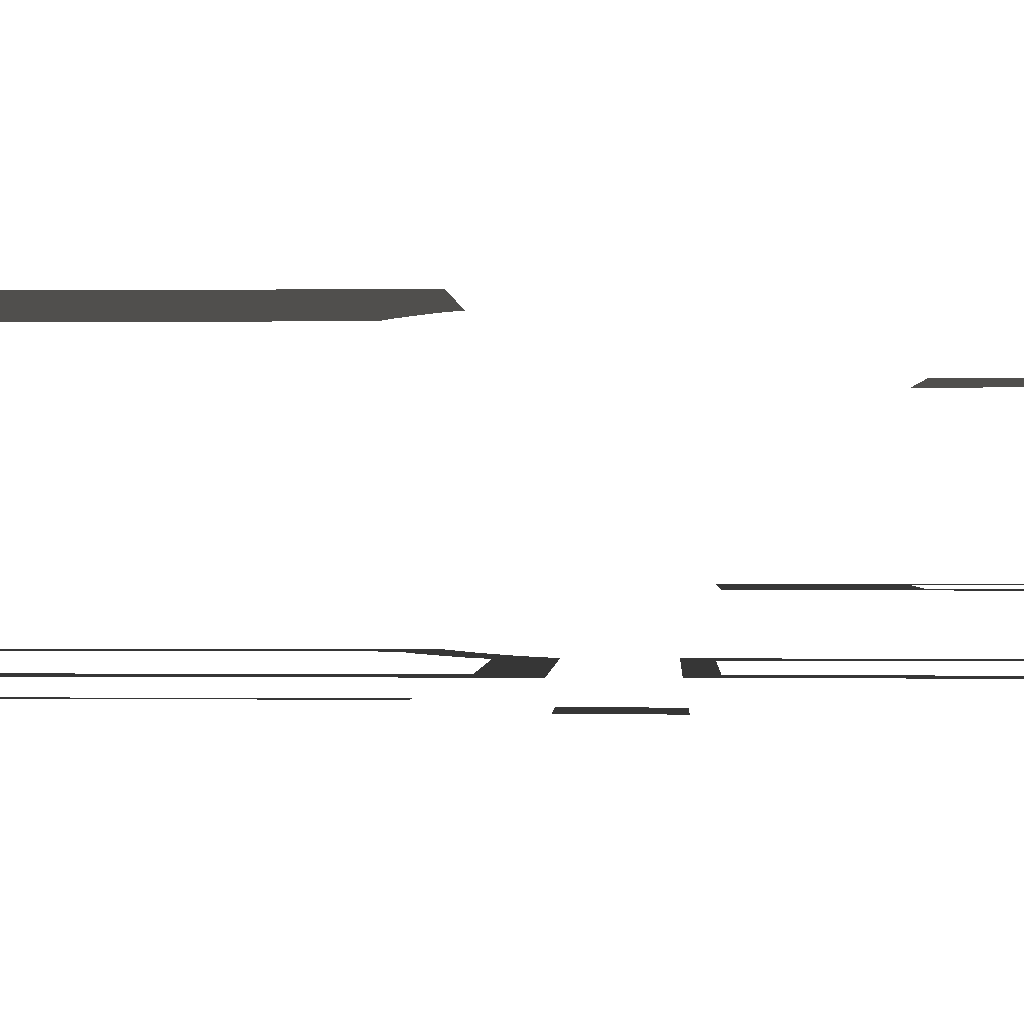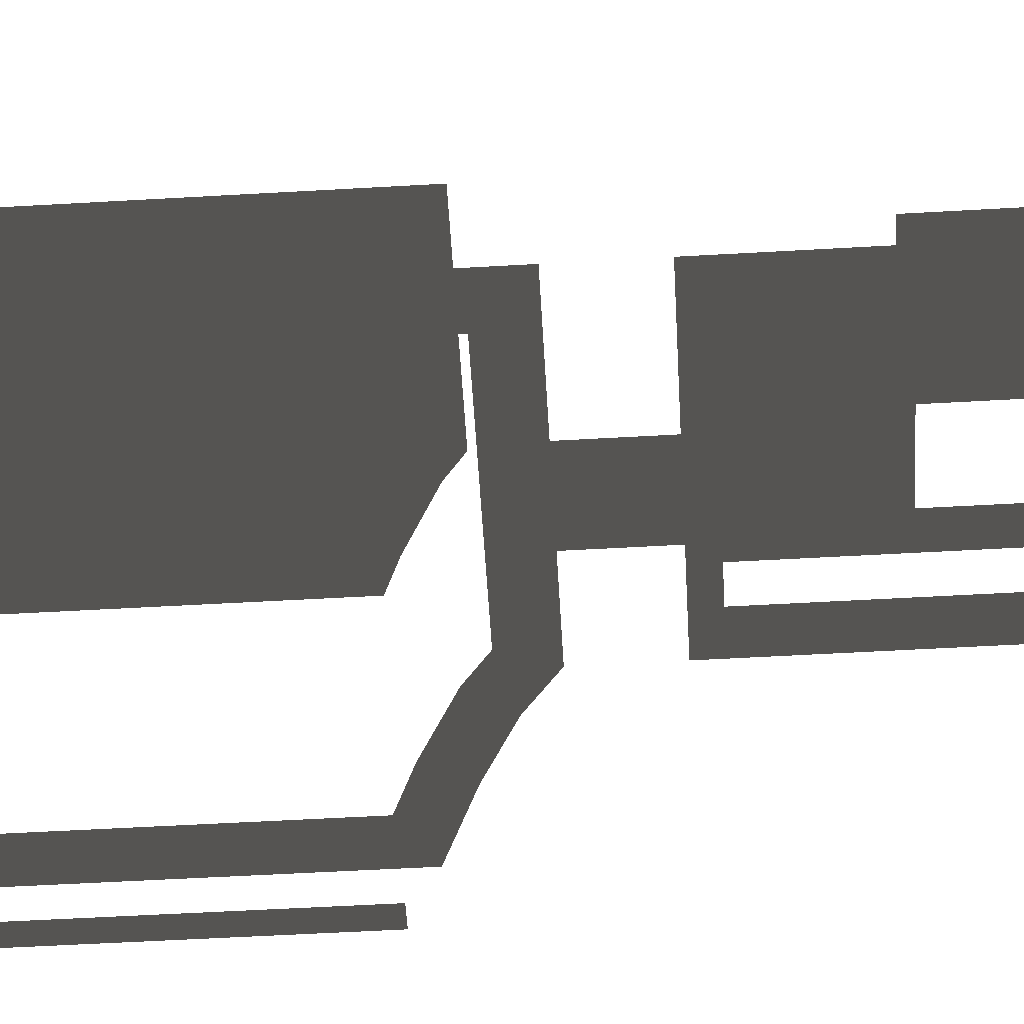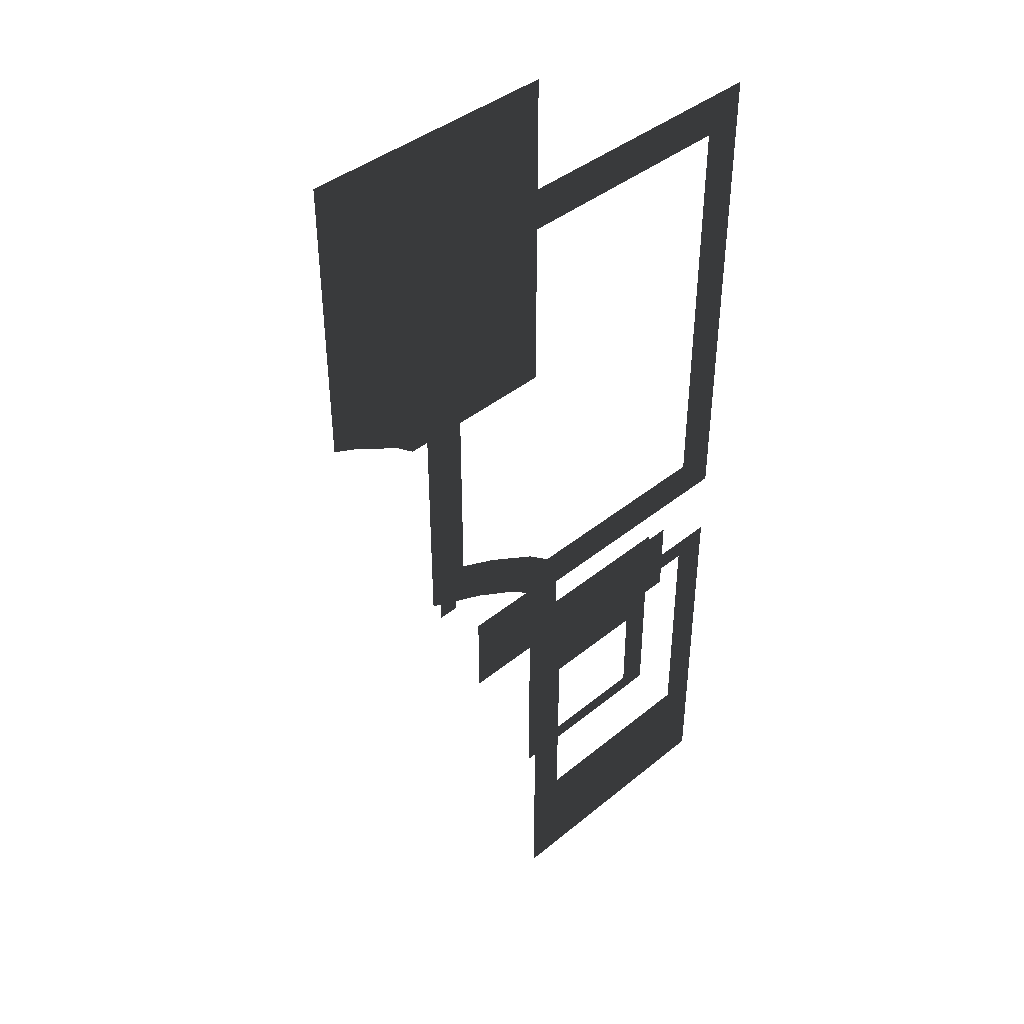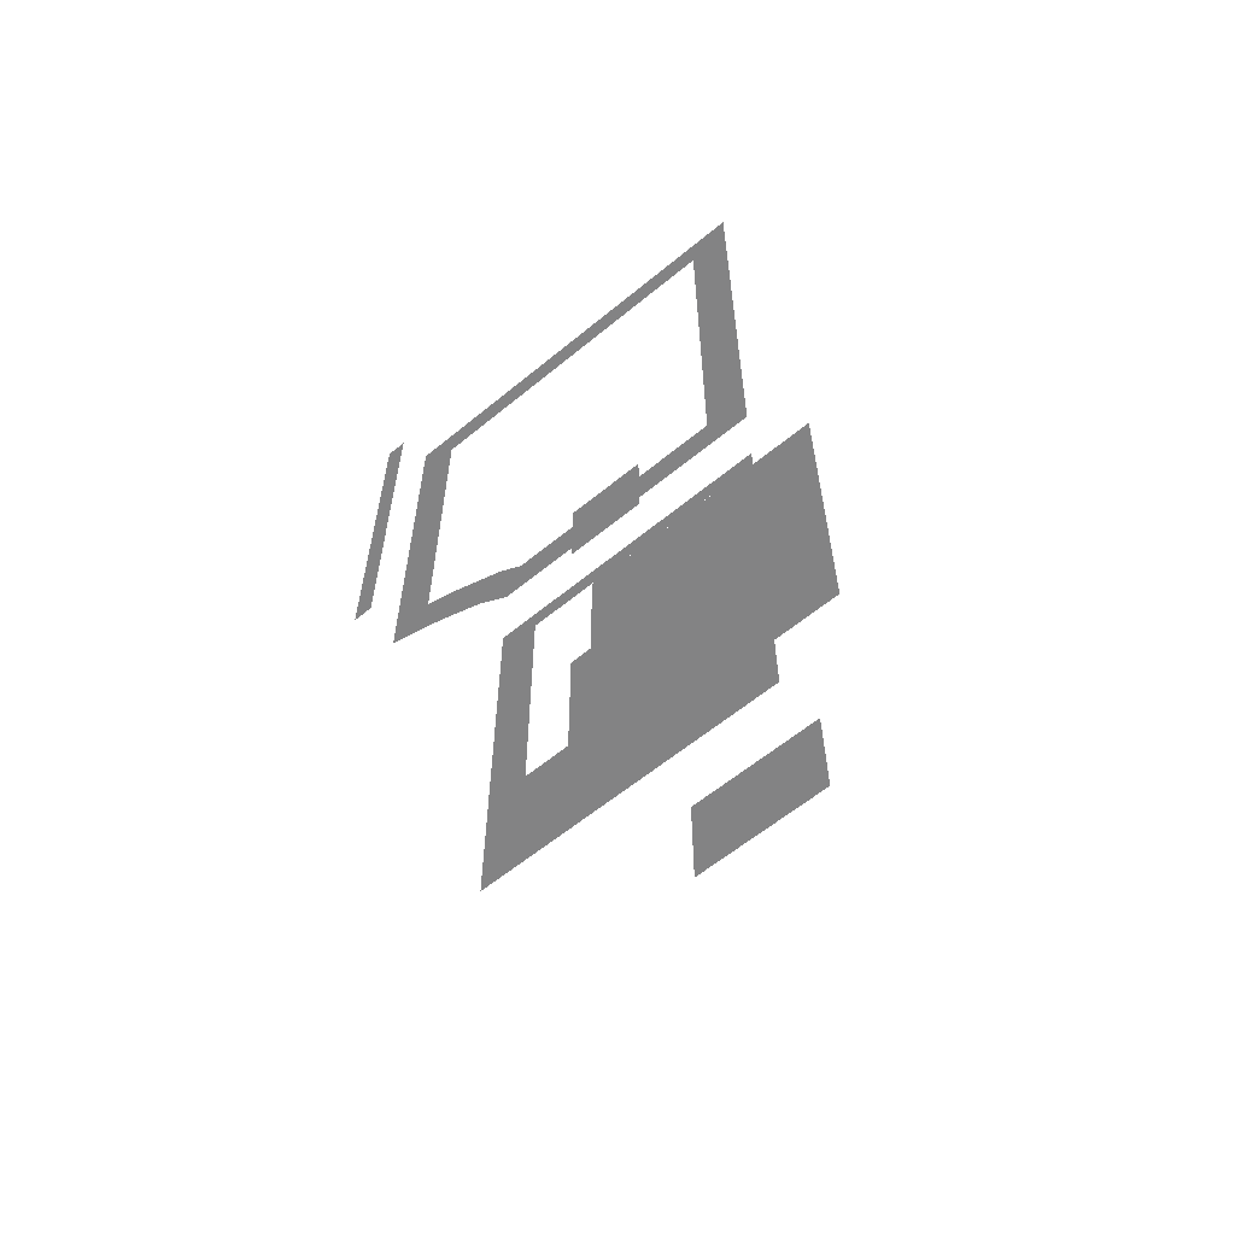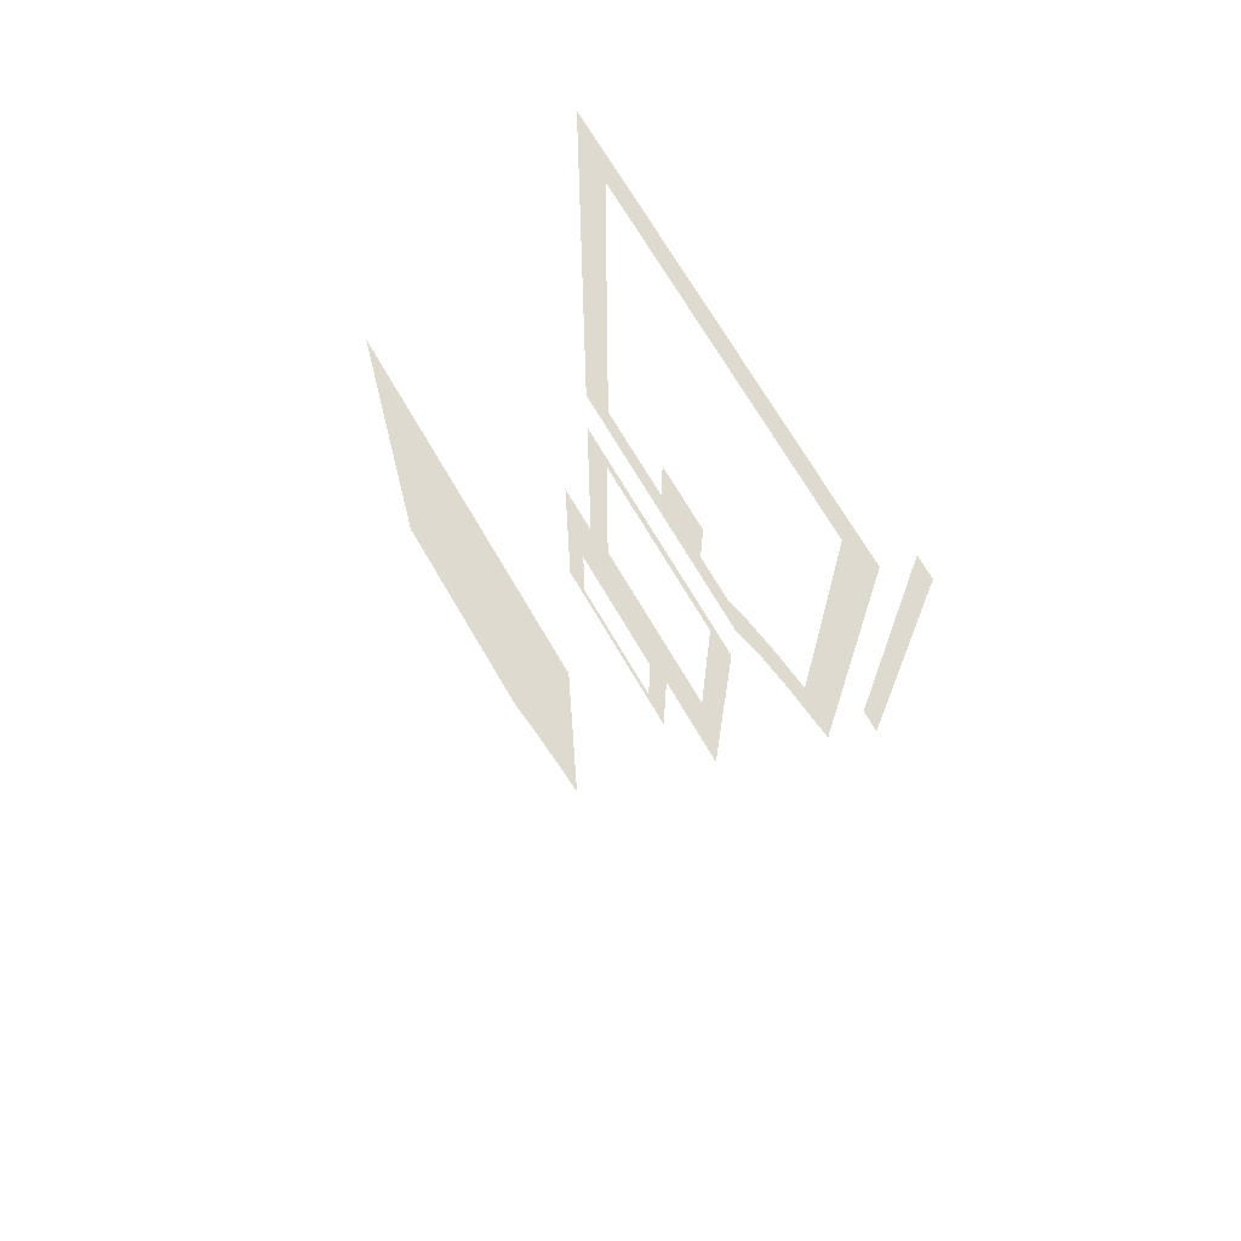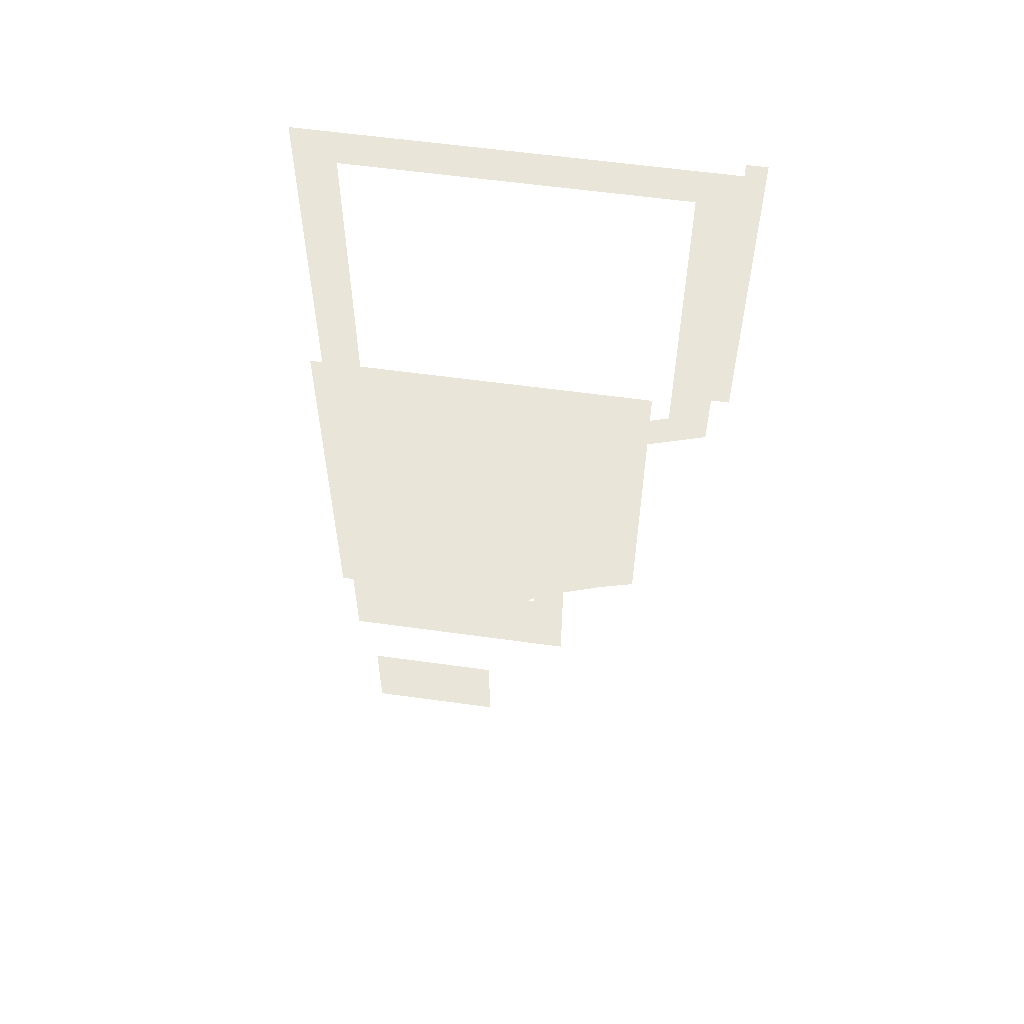
<metadata>
{"format":"obj","ext":"obj","renderer":"f3d","projection":"perspective","resolution":1024,"background":"white","views":[{"elev":-0.2,"azim":-87.5,"up":"+Z"},{"elev":-57.2,"azim":-86.6,"up":"+Z"},{"elev":41.4,"azim":135.4,"up":"+Y"},{"elev":-61.2,"azim":-140.1,"up":"+Y"},{"elev":70.8,"azim":59.7,"up":"+Y"},{"elev":58.3,"azim":8.2,"up":"+Y"}]}
</metadata>
<code>
v 1 0.896 -0.7266
v 1.099 0.896 -0.7266
v 1.099 -0.896 -0.7266
v 1 -0.896 -0.7266
v -0.527 -1.396 -0.6862
v -0.1738 -1.396 -0.6862
v -0.1738 -1.774 -0.6862
v -0.527 -1.774 -0.6862
v -0.8009 0.8009 -0.5654
v -1 1 -0.5654
v 1 1 -0.5654
v 0.8009 0.8009 -0.5654
v 1 -1 -0.5654
v 0.8009 -0.8701 -0.5654
v 0.7003 -1.132 -0.5654
v 0.6116 -0.9535 -0.5654
v -0.8009 -1.197 -0.5654
v -1 -1.396 -0.5654
v 0.229 -1.197 -0.5654
v 0.2992 -1.396 -0.5654
v 0.3513 -1.098 -0.5654
v 0.463 -1.264 -0.5654
v -0.8215 -1.856 -0.5654
v -1 -1.752 -0.5654
v 0.2992 -1.752 -0.5654
v 0.1207 -1.856 -0.5654
v 0.2992 -3.528 -0.5654
v 0.1207 -2.978 -0.5654
v -1 -3.528 -0.5654
v -0.8215 -2.978 -0.5654
v -0.6706 -2.41 -0.3416
v -0.8215 -1.856 -0.3416
v 0.1207 -1.856 -0.3416
v -0.03013 -2.41 -0.3416
v 0.1207 -2.978 -0.3416
v -0.03013 -2.888 -0.3416
v -0.8215 -2.978 -0.3416
v -0.6706 -2.888 -0.3416
v -0.03013 -2.41 0.2242
v -0.03013 -2.888 0.2242
v -0.6706 -2.888 0.2242
v -0.6706 -2.41 0.2242
v -0.7216 0.7216 0.4632
v 0.7216 0.7216 0.4632
v 0.7216 -0.8184 0.4632
v 0.5763 -0.8824 0.4632
v 0.3068 -1.032 0.4632
v 0.201 -1.118 0.4632
v -0.7216 -1.118 0.4632
g Building_2parts_37483_535
f 1 3 2
f 1 4 3
f 5 7 6
f 5 8 7
f 9 11 10
f 9 12 11
f 12 13 11
f 12 14 13
f 14 15 13
f 14 16 15
f 17 9 10
f 17 10 18
f 19 17 18
f 19 18 20
f 21 19 20
f 21 20 22
f 16 22 15
f 16 21 22
f 23 25 24
f 23 26 25
f 26 27 25
f 26 28 27
f 28 29 27
f 28 30 29
f 30 24 29
f 30 23 24
f 31 33 32
f 31 34 33
f 34 35 33
f 34 36 35
f 36 37 35
f 36 38 37
f 38 32 37
f 38 31 32
f 39 41 40
f 39 42 41
f 43 45 44
f 45 43 46
f 46 43 47
f 47 43 48
f 48 43 49

</code>
